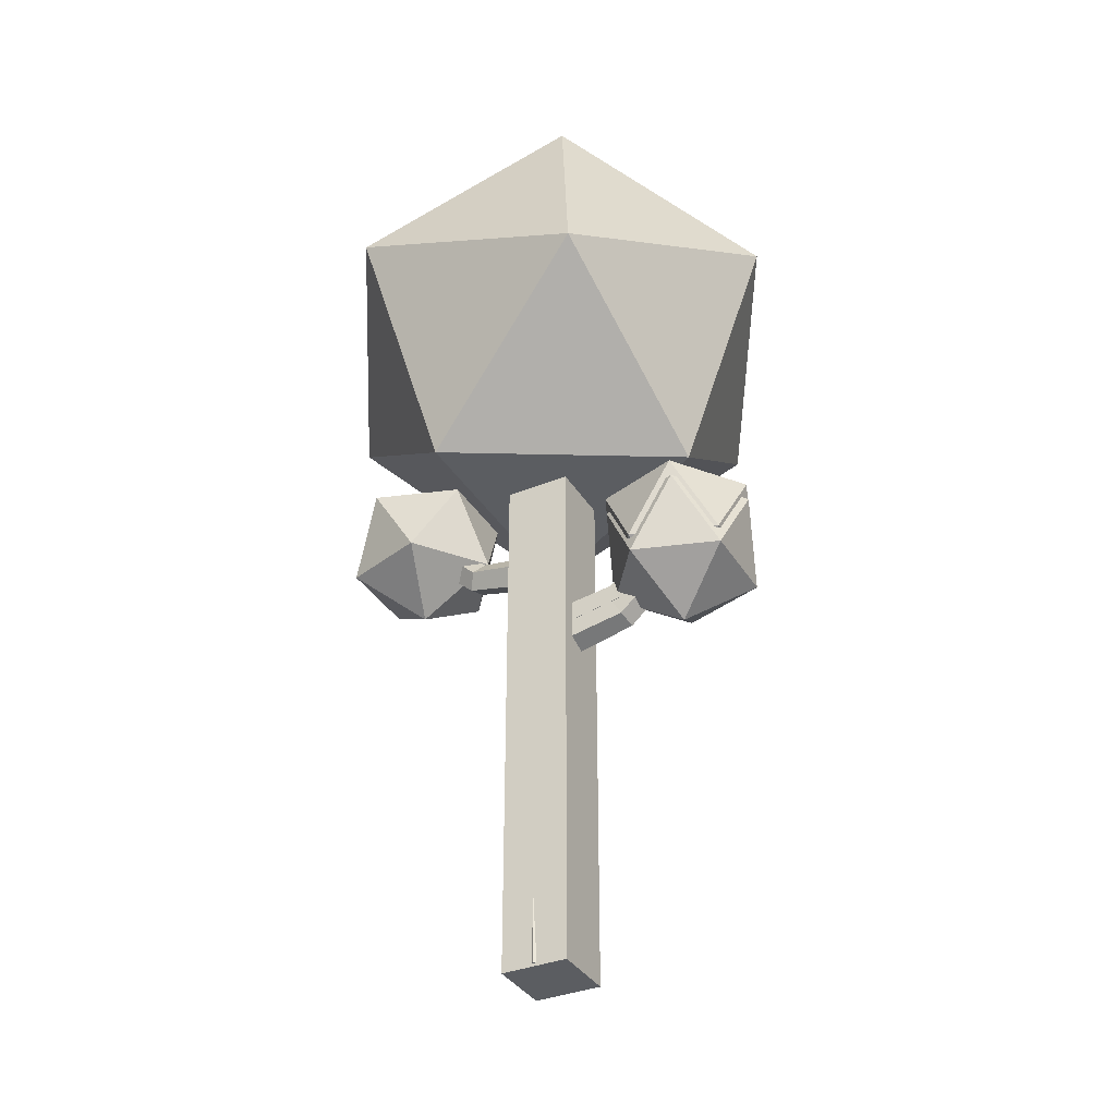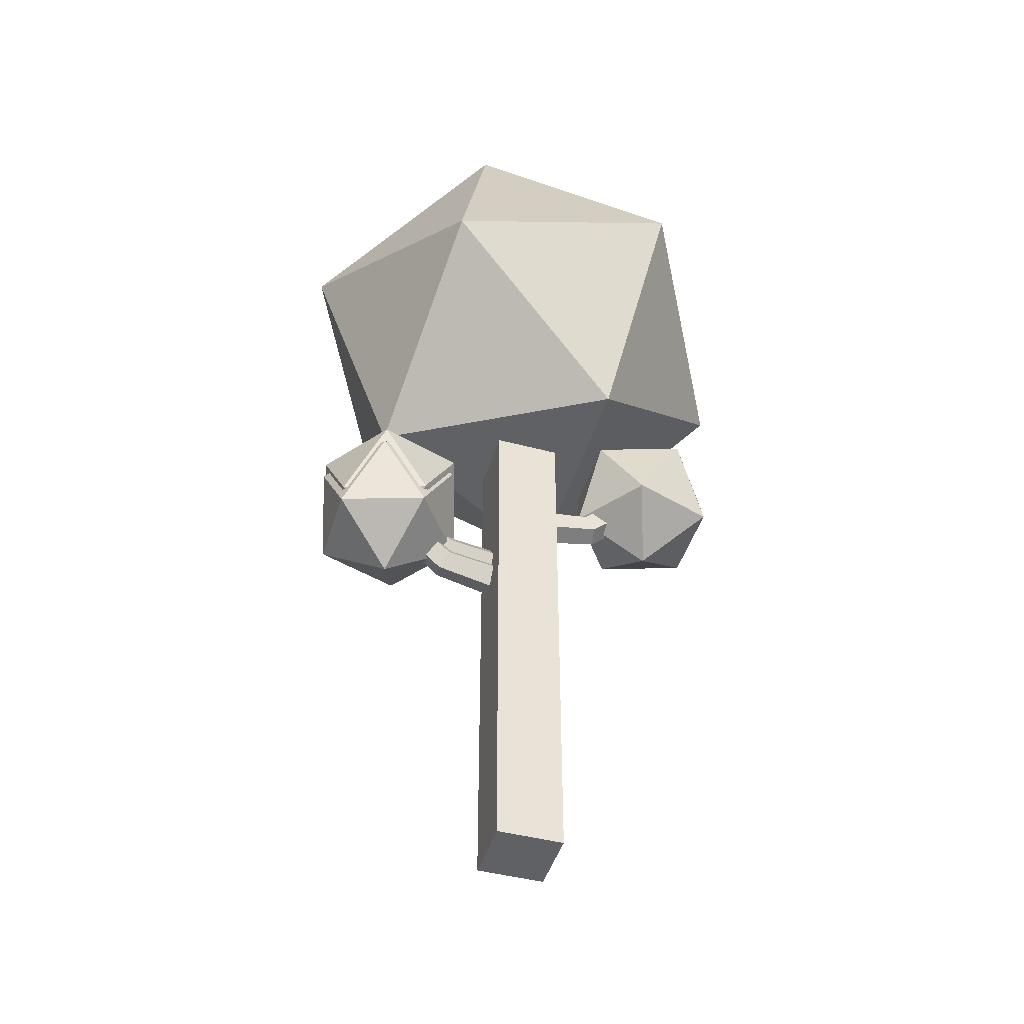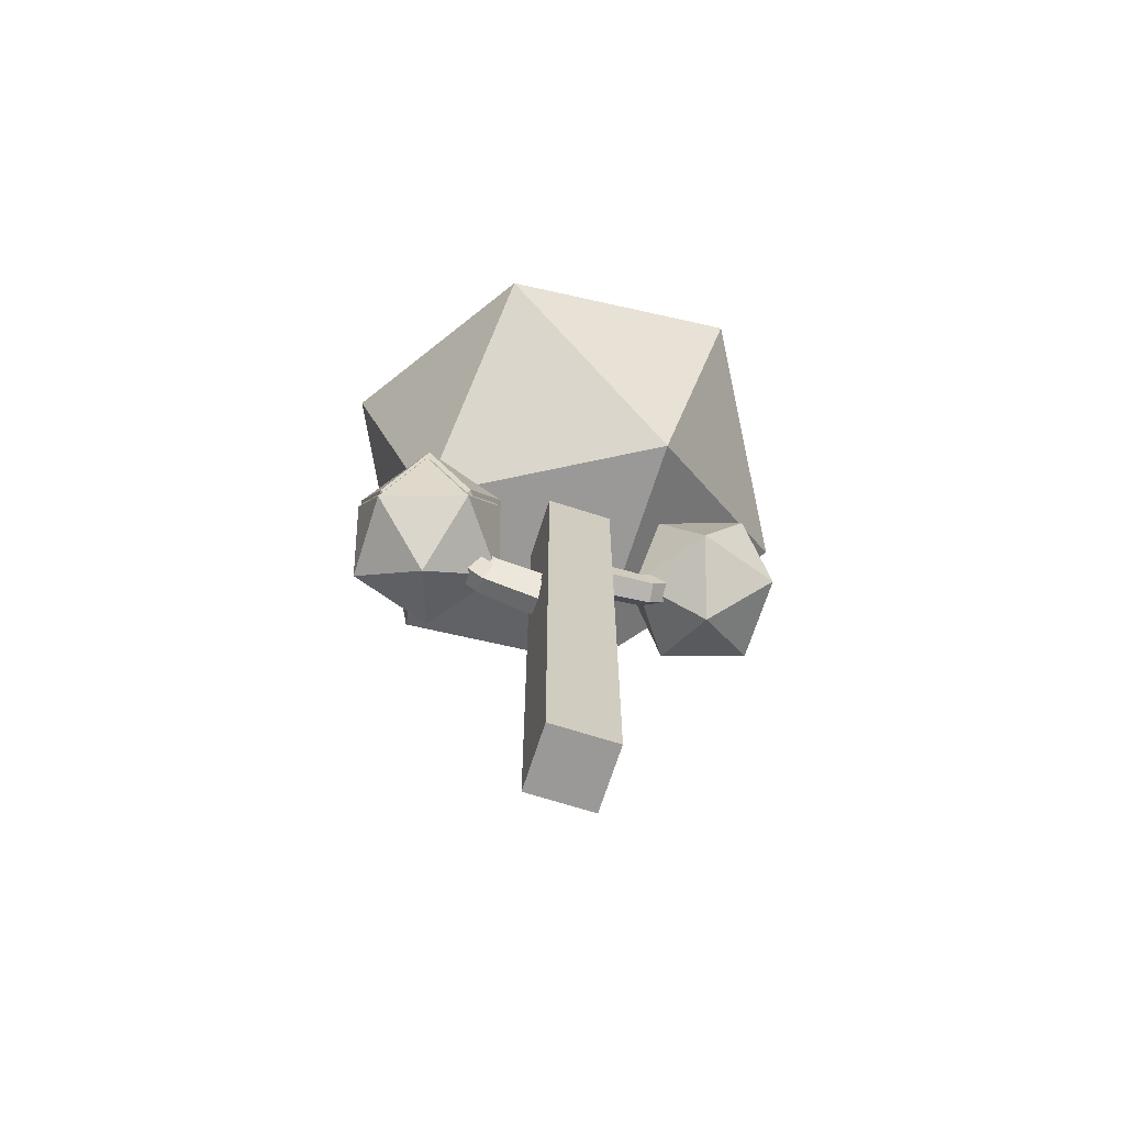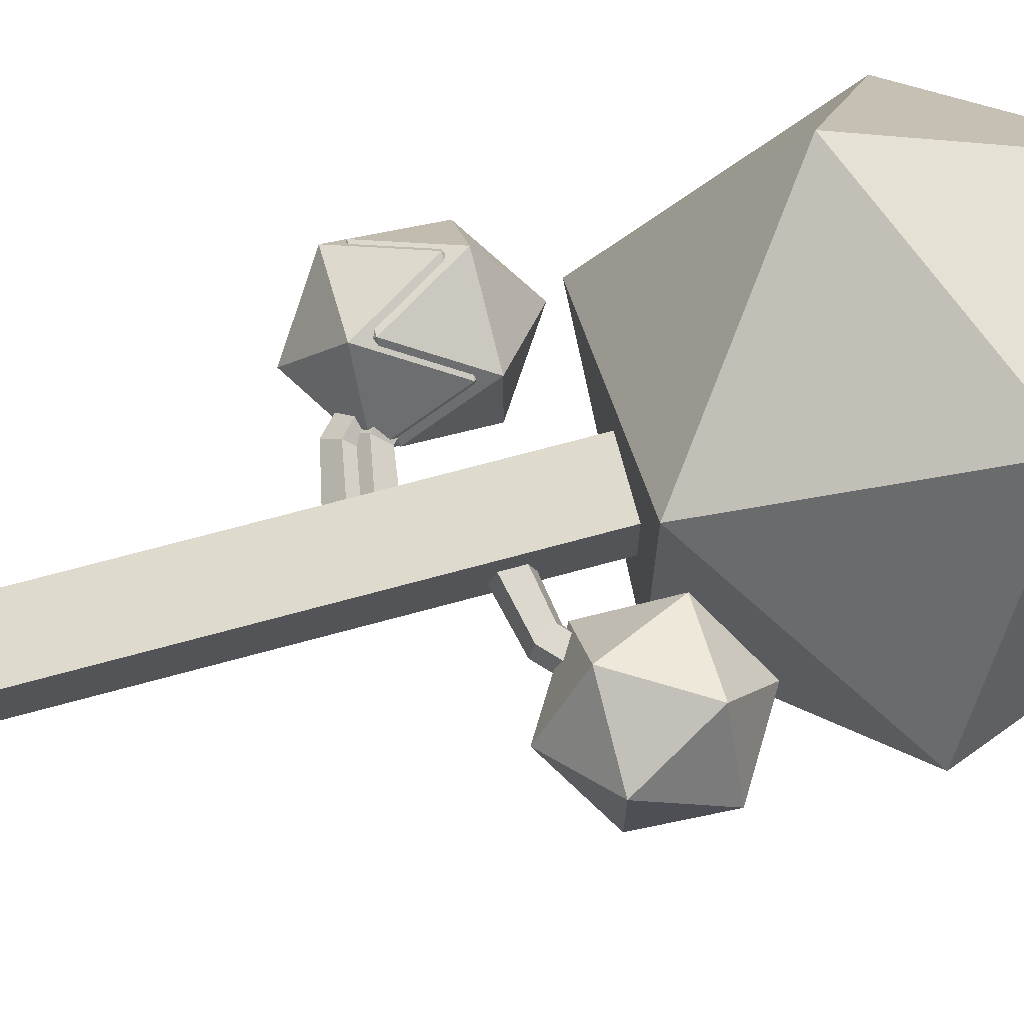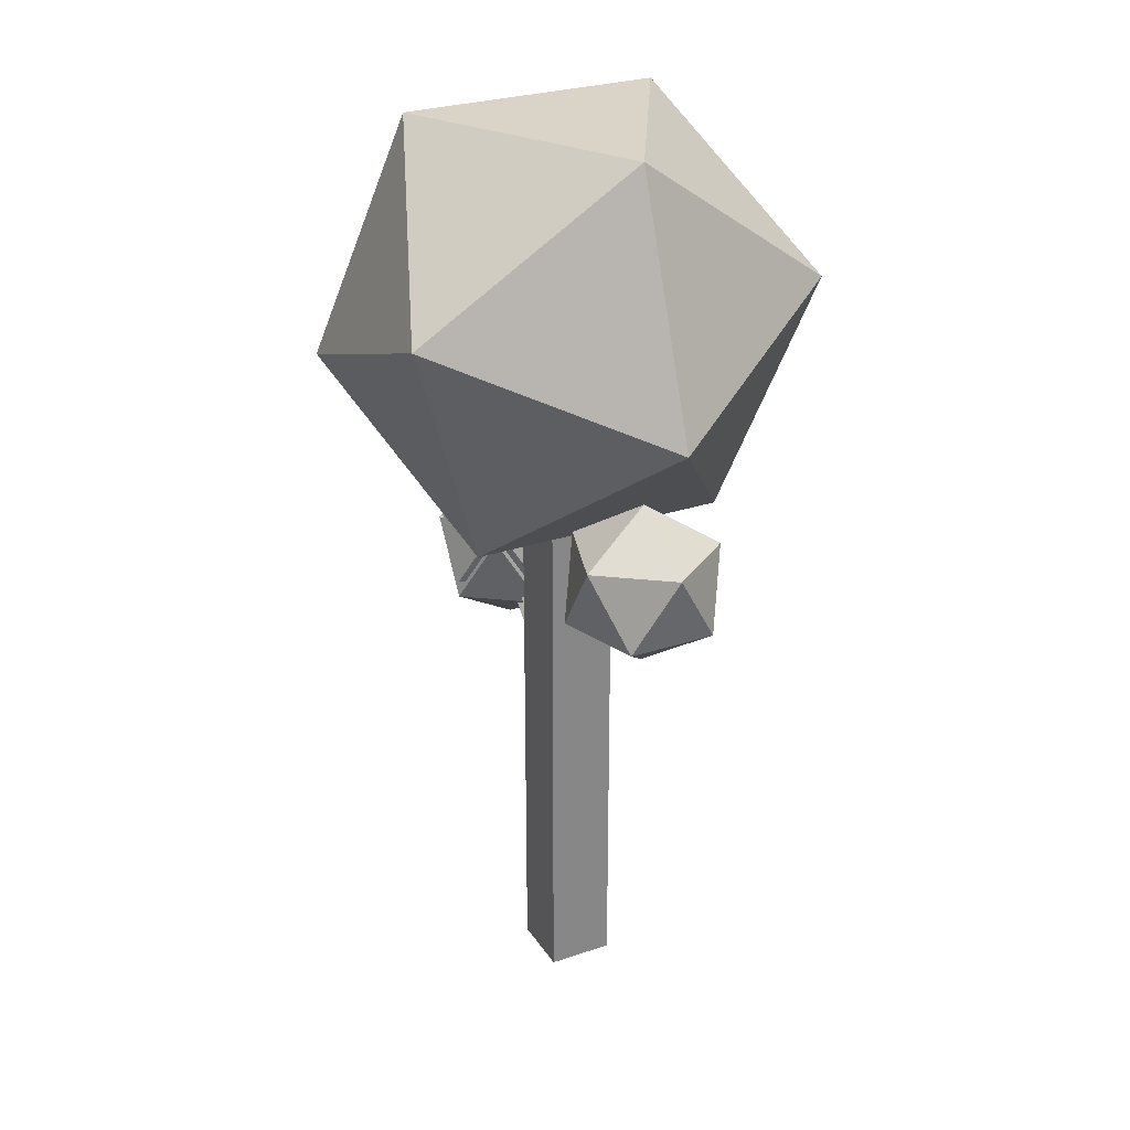
<metadata>
{"format":"obj","ext":"obj","renderer":"f3d","projection":"perspective","resolution":1024,"background":"white","views":[{"elev":-36.0,"azim":-152.3,"up":"+Y"},{"elev":-45.5,"azim":-16.7,"up":"+Y"},{"elev":-69.0,"azim":-17.7,"up":"+Y"},{"elev":71.3,"azim":74.8,"up":"+Z"},{"elev":28.2,"azim":63.2,"up":"+Y"}]}
</metadata>
<code>
o col-colonly_Cube
v -0.2104 -0.2424 0.2104
v -0.2104 5 0.2104
v -0.2104 -0.2424 -0.2104
v -0.2104 5 -0.2104
v 0.2104 -0.2424 0.2104
v 0.2104 5 0.2104
v 0.2104 -0.2424 -0.2104
v 0.2104 5 -0.2104
f 2 4 3 1
f 4 8 7 3
f 8 6 5 7
f 6 2 1 5
f 1 3 7 5
f 6 8 4 2
o tree3_Cylinder.003
v -0 -0.2226 -0.2226
v 0.02304 1.029 -0.1875
v 0.2117 -0.2226 -0.06878
v 0.2009 1.042 -0.05793
v 0.1308 -0.2226 0.1801
v 0.133 1.037 0.1517
v -0.1308 -0.2226 0.1801
v -0.08687 1.021 0.1517
v -0.2117 -0.2226 -0.06878
v -0.1548 1.017 -0.05793
v 0.02304 2.227 -0.1716
v 0.1863 2.226 -0.05303
v 0.1239 2.226 0.1388
v -0.07783 2.228 0.1388
v -0.1402 2.229 -0.05303
v -0.07279 3.522 -0.1524
v 0.07208 3.525 -0.04708
v 0.01674 3.524 0.1233
v -0.1623 3.52 0.1233
v -0.2177 3.519 -0.04708
v -1.013 3.225 -0.009749
v 0.417 3.212 0.816
v -0.8228 4.176 1.326
v -1.589 4.772 -0.009749
v -0.8228 4.176 -1.346
v 0.417 3.212 -0.8355
v 0.7251 4.752 1.326
v -0.5146 5.717 0.816
v -0.5146 5.717 -0.8355
v 0.7251 4.752 -1.346
v 1.491 4.156 -0.00975
v 0.9156 5.704 -0.009749
v 0.893 3.198 -0.06611
v -0.02389 2.742 -0.07196
v 0.9246 3.179 0.04875
v -0.007013 2.701 0.06408
v 1.027 3.115 0.04875
v 0.04761 2.569 0.06408
v 1.059 3.095 -0.06611
v 0.06449 2.528 -0.07196
v 0.9758 3.147 -0.1371
v 0.0203 2.635 -0.156
v 0.4661 2.814 -0.06712
v 0.4857 2.781 0.0514
v 0.5488 2.674 0.0514
v 0.5172 2.727 -0.1404
v 0.5683 2.641 -0.06712
v 0.9399 2.547 -0.03436
v 1.325 2.841 0.2451
v 0.793 2.841 0.4178
v 0.4645 2.841 -0.03436
v 0.793 2.841 -0.4865
v 1.325 2.841 -0.3138
v 1.087 3.316 0.4178
v 0.5553 3.316 0.2451
v 0.5553 3.316 -0.3138
v 1.087 3.316 -0.4865
v 1.415 3.316 -0.03436
v 0.9399 3.61 -0.03436
v -0.897 2.598 -0.002614
v 0.01983 2.142 0.003242
v -0.9286 2.579 -0.1175
v 0.002951 2.101 -0.1328
v -1.031 2.515 -0.1175
v -0.05167 1.969 -0.1328
v -1.063 2.495 -0.002614
v -0.06856 1.928 0.003242
v -0.9798 2.547 0.06837
v -0.02436 2.035 0.08732
v -0.4702 2.214 -0.001602
v -0.4897 2.181 -0.1201
v -0.5529 2.074 -0.1201
v -0.5213 2.127 0.07165
v -0.5724 2.041 -0.001602
v -0.944 1.947 -0.03436
v -1.329 2.241 -0.3138
v -0.797 2.241 -0.4865
v -0.4685 2.241 -0.03436
v -0.797 2.241 0.4178
v -1.329 2.241 0.2451
v -1.091 2.716 -0.4865
v -0.5593 2.716 -0.3138
v -0.5593 2.716 0.2451
v -1.091 2.716 0.4178
v -1.419 2.716 -0.03436
v -0.944 3.01 -0.03436
f 9 10 12 11
f 11 12 14 13
f 13 14 16 15
f 14 12 20 21
f 17 18 10 9
f 15 16 18 17
f 9 11 13 15 17
f 21 20 25 26
f 10 18 23 19
f 12 10 19 20
f 16 14 21 22
f 18 16 22 23
f 25 24 28 27 26
f 19 23 28 24
f 22 21 26 27
f 20 19 24 25
f 23 22 27 28
f 49 41 43 45 47
f 52 43 41 51
f 51 41 49 54
f 44 52 51 42
f 48 55 53 46
f 44 42 50 48 46
f 53 45 43 52
f 50 54 55 48
f 55 47 45 53
f 42 51 54 50
f 54 49 47 55
f 46 53 52 44
f 76 68 70 72 74
f 79 70 68 78
f 78 68 76 81
f 71 79 78 69
f 75 82 80 73
f 71 69 77 75 73
f 80 72 70 79
f 77 81 82 75
f 82 74 72 80
f 69 78 81 77
f 81 76 74 82
f 73 80 79 71
f 29 30 31
f 30 29 34
f 29 33 34
f 30 34 39
f 58 57 62
f 59 58 63
f 56 59 60
f 56 60 61
f 56 58 59
f 56 57 58
f 57 56 61
f 60 59 64
f 61 60 65
f 58 62 63
f 59 63 64
f 60 64 65
f 85 84 89
f 86 85 90
f 83 86 87
f 83 87 88
f 83 85 86
f 83 84 85
f 84 83 88
f 87 86 91
f 88 87 92
f 85 89 90
f 86 90 91
f 87 91 92
f 29 31 32
f 29 32 33
f 31 30 35
f 32 31 36
f 33 32 37
f 34 33 38
f 30 39 35
f 31 35 36
f 32 36 37
f 33 37 38
f 34 38 39
f 35 39 40
f 36 35 40
f 37 36 40
f 38 37 40
f 39 38 40
f 57 61 66
f 57 66 62
f 61 65 66
f 62 66 67
f 63 62 67
f 64 63 67
f 65 64 67
f 66 65 67
f 84 88 93
f 84 93 89
f 88 92 93
f 89 93 94
f 90 89 94
f 91 90 94
f 92 91 94
f 93 92 94
o tree2_Cylinder.002
v -0 -0.2226 -0.2226
v 0.02304 1.029 -0.1875
v 0.2117 -0.2226 -0.06878
v 0.2009 1.042 -0.05793
v 0.1308 -0.2226 0.1801
v 0.133 1.037 0.1517
v -0.1308 -0.2226 0.1801
v -0.08687 1.021 0.1517
v -0.2117 -0.2226 -0.06878
v -0.1548 1.017 -0.05793
v 0.02304 2.227 -0.1716
v 0.1863 2.226 -0.05303
v 0.1239 2.226 0.1388
v -0.07783 2.228 0.1388
v -0.1402 2.229 -0.05303
v -0.07279 3.522 -0.1524
v 0.07208 3.525 -0.04708
v 0.01674 3.524 0.1233
v -0.1623 3.52 0.1233
v -0.2177 3.519 -0.04708
v -1.013 3.225 -0.009749
v 0.417 3.212 0.816
v -0.8228 4.176 1.326
v -1.589 4.772 -0.009749
v -0.8228 4.176 -1.346
v 0.417 3.212 -0.8355
v 0.7251 4.752 1.326
v -0.5146 5.717 0.816
v -0.5146 5.717 -0.8355
v 0.7251 4.752 -1.346
v 1.491 4.156 -0.00975
v 0.9156 5.704 -0.009749
v 0.893 3.198 -0.06611
v -0.02389 2.742 -0.07196
v 0.9246 3.179 0.04875
v -0.007013 2.701 0.06408
v 1.027 3.115 0.04875
v 0.04761 2.569 0.06408
v 1.059 3.095 -0.06611
v 0.06449 2.528 -0.07196
v 0.9758 3.147 -0.1371
v 0.0203 2.635 -0.156
v 0.4661 2.814 -0.06712
v 0.4857 2.781 0.0514
v 0.5488 2.674 0.0514
v 0.5172 2.727 -0.1404
v 0.5683 2.641 -0.06712
v 0.9399 2.547 -0.03436
v 1.325 2.841 0.2451
v 0.793 2.841 0.4178
v 0.4645 2.841 -0.03436
v 0.793 2.841 -0.4865
v 1.325 2.841 -0.3138
v 1.087 3.316 0.4178
v 0.5553 3.316 0.2451
v 0.5553 3.316 -0.3138
v 1.087 3.316 -0.4865
v 1.415 3.316 -0.03436
v 0.9399 3.61 -0.03436
f 95 96 98 97
f 97 98 100 99
f 99 100 102 101
f 100 98 106 107
f 103 104 96 95
f 101 102 104 103
f 95 97 99 101 103
f 107 106 111 112
f 96 104 109 105
f 98 96 105 106
f 102 100 107 108
f 104 102 108 109
f 111 110 114 113 112
f 105 109 114 110
f 108 107 112 113
f 106 105 110 111
f 109 108 113 114
f 135 127 129 131 133
f 138 129 127 137
f 137 127 135 140
f 130 138 137 128
f 134 141 139 132
f 130 128 136 134 132
f 139 131 129 138
f 136 140 141 134
f 141 133 131 139
f 128 137 140 136
f 140 135 133 141
f 132 139 138 130
f 115 116 117
f 116 115 120
f 115 119 120
f 116 120 125
f 144 143 148
f 145 144 149
f 142 145 146
f 142 146 147
f 142 144 145
f 142 143 144
f 143 142 147
f 146 145 150
f 147 146 151
f 144 148 149
f 145 149 150
f 146 150 151
f 115 117 118
f 115 118 119
f 117 116 121
f 118 117 122
f 119 118 123
f 120 119 124
f 116 125 121
f 117 121 122
f 118 122 123
f 119 123 124
f 120 124 125
f 121 125 126
f 122 121 126
f 123 122 126
f 124 123 126
f 125 124 126
f 143 147 152
f 143 152 148
f 147 151 152
f 148 152 153
f 149 148 153
f 150 149 153
f 151 150 153
f 152 151 153
o tree1_Cylinder.001
v -0 -0.2226 -0.2226
v 0.02304 1.029 -0.1875
v 0.2117 -0.2226 -0.06878
v 0.2009 1.042 -0.05793
v 0.1308 -0.2226 0.1801
v 0.133 1.037 0.1517
v -0.1308 -0.2226 0.1801
v -0.08687 1.021 0.1517
v -0.2117 -0.2226 -0.06878
v -0.1548 1.017 -0.05793
v 0.02304 2.227 -0.1716
v 0.1863 2.226 -0.05303
v 0.1239 2.226 0.1388
v -0.07783 2.228 0.1388
v -0.1402 2.229 -0.05303
v -0.07279 3.522 -0.1524
v 0.07208 3.525 -0.04708
v 0.01674 3.524 0.1233
v -0.1623 3.52 0.1233
v -0.2177 3.519 -0.04708
v -1.013 3.225 -0.009749
v 0.417 3.212 0.816
v -0.8228 4.176 1.326
v -1.589 4.772 -0.009749
v -0.8228 4.176 -1.346
v 0.417 3.212 -0.8355
v 0.7251 4.752 1.326
v -0.5146 5.717 0.816
v -0.5146 5.717 -0.8355
v 0.7251 4.752 -1.346
v 1.491 4.156 -0.00975
v 0.9156 5.704 -0.009749
v 0.893 3.198 -0.06611
v -0.02389 2.742 -0.07196
v 0.9246 3.179 0.04875
v -0.007013 2.701 0.06408
v 1.027 3.115 0.04875
v 0.04761 2.569 0.06408
v 1.059 3.095 -0.06611
v 0.06449 2.528 -0.07196
v 0.9758 3.147 -0.1371
v 0.0203 2.635 -0.156
v 0.4661 2.814 -0.06712
v 0.4857 2.781 0.0514
v 0.5488 2.674 0.0514
v 0.5172 2.727 -0.1404
v 0.5683 2.641 -0.06712
v 0.9399 2.547 -0.03436
v 1.325 2.841 0.2451
v 0.793 2.841 0.4178
v 0.4645 2.841 -0.03436
v 0.793 2.841 -0.4865
v 1.325 2.841 -0.3138
v 1.087 3.316 0.4178
v 0.5553 3.316 0.2451
v 0.5553 3.316 -0.3138
v 1.087 3.316 -0.4865
v 1.415 3.316 -0.03436
v 0.9399 3.61 -0.03436
v -0.8892 2.718 -0.002614
v 0.02763 2.262 0.003242
v -0.9208 2.699 -0.1175
v 0.01075 2.221 -0.1328
v -1.023 2.634 -0.1175
v -0.04388 2.089 -0.1328
v -1.055 2.615 -0.002614
v -0.06076 2.048 0.003242
v -0.972 2.667 0.06837
v -0.01656 2.155 0.08732
v -0.4624 2.334 -0.001602
v -0.4819 2.301 -0.1201
v -0.5451 2.194 -0.1201
v -0.5135 2.247 0.07165
v -0.5646 2.161 -0.001602
v -0.9362 2.067 -0.03436
v -1.321 2.361 -0.3138
v -0.7892 2.361 -0.4865
v -0.4607 2.361 -0.03436
v -0.7892 2.361 0.4178
v -1.321 2.361 0.2451
v -1.083 2.836 -0.4865
v -0.5515 2.836 -0.3138
v -0.5515 2.836 0.2451
v -1.083 2.836 0.4178
v -1.412 2.836 -0.03436
v -0.9362 3.13 -0.03436
f 154 155 157 156
f 156 157 159 158
f 158 159 161 160
f 159 157 165 166
f 162 163 155 154
f 160 161 163 162
f 154 156 158 160 162
f 166 165 170 171
f 155 163 168 164
f 157 155 164 165
f 161 159 166 167
f 163 161 167 168
f 170 169 173 172 171
f 164 168 173 169
f 167 166 171 172
f 165 164 169 170
f 168 167 172 173
f 194 186 188 190 192
f 197 188 186 196
f 196 186 194 199
f 189 197 196 187
f 193 200 198 191
f 189 187 195 193 191
f 198 190 188 197
f 195 199 200 193
f 200 192 190 198
f 187 196 199 195
f 199 194 192 200
f 191 198 197 189
f 221 213 215 217 219
f 224 215 213 223
f 223 213 221 226
f 216 224 223 214
f 220 227 225 218
f 216 214 222 220 218
f 225 217 215 224
f 222 226 227 220
f 227 219 217 225
f 214 223 226 222
f 226 221 219 227
f 218 225 224 216
f 174 175 176
f 175 174 179
f 174 176 177
f 174 177 178
f 174 178 179
f 175 179 184
f 176 175 180
f 177 176 181
f 178 177 182
f 179 178 183
f 175 184 180
f 176 180 181
f 177 181 182
f 178 182 183
f 179 183 184
f 180 184 185
f 181 180 185
f 182 181 185
f 183 182 185
f 184 183 185
f 203 202 207
f 202 206 211
f 204 203 208
f 201 204 205
f 201 205 206
f 201 203 204
f 201 202 203
f 202 201 206
f 205 204 209
f 206 205 210
f 202 211 207
f 203 207 208
f 204 208 209
f 205 209 210
f 206 210 211
f 207 211 212
f 208 207 212
f 209 208 212
f 210 209 212
f 211 210 212
f 230 229 234
f 229 233 238
f 231 230 235
f 228 231 232
f 228 232 233
f 228 230 231
f 228 229 230
f 229 228 233
f 232 231 236
f 233 232 237
f 229 238 234
f 230 234 235
f 231 235 236
f 232 236 237
f 233 237 238
f 234 238 239
f 235 234 239
f 236 235 239
f 237 236 239
f 238 237 239
o tree_Cylinder
v -0 -0.2226 -0.2226
v 0.02304 1.029 -0.1875
v 0.2117 -0.2226 -0.06878
v 0.2009 1.042 -0.05793
v 0.1308 -0.2226 0.1801
v 0.133 1.037 0.1517
v -0.1308 -0.2226 0.1801
v -0.08687 1.021 0.1517
v -0.2117 -0.2226 -0.06878
v -0.1548 1.017 -0.05793
v 0.02304 2.227 -0.1716
v 0.1863 2.226 -0.05303
v 0.1239 2.226 0.1388
v -0.07783 2.228 0.1388
v -0.1402 2.229 -0.05303
v -0.07279 3.522 -0.1524
v 0.07208 3.525 -0.04708
v 0.01674 3.524 0.1233
v -0.1623 3.52 0.1233
v -0.2177 3.519 -0.04708
v -1.013 3.225 -0.009749
v 0.417 3.212 0.816
v -0.8228 4.176 1.326
v -1.589 4.772 -0.009749
v -0.8228 4.176 -1.346
v 0.417 3.212 -0.8355
v 0.7251 4.752 1.326
v -0.5146 5.717 0.816
v -0.5146 5.717 -0.8355
v 0.7251 4.752 -1.346
v 1.491 4.156 -0.00975
v 0.9156 5.704 -0.009749
v 0.893 3.198 -0.06611
v -0.02389 2.742 -0.07196
v 0.9246 3.179 0.04875
v -0.007013 2.701 0.06408
v 1.027 3.115 0.04875
v 0.04761 2.569 0.06408
v 1.059 3.095 -0.06611
v 0.06449 2.528 -0.07196
v 0.9758 3.147 -0.1371
v 0.0203 2.635 -0.156
v 0.4661 2.814 -0.06712
v 0.4857 2.781 0.0514
v 0.5488 2.674 0.0514
v 0.5172 2.727 -0.1404
v 0.5683 2.641 -0.06712
v 0.9399 2.547 -0.03436
v 1.325 2.841 0.2451
v 0.793 2.841 0.4178
v 0.4645 2.841 -0.03436
v 0.793 2.841 -0.4865
v 1.325 2.841 -0.3138
v 1.087 3.316 0.4178
v 0.5553 3.316 0.2451
v 0.5553 3.316 -0.3138
v 1.087 3.316 -0.4865
v 1.415 3.316 -0.03436
v 0.9399 3.61 -0.03436
f 240 241 243 242
f 242 243 245 244
f 244 245 247 246
f 245 243 251 252
f 248 249 241 240
f 246 247 249 248
f 240 242 244 246 248
f 252 251 256 257
f 241 249 254 250
f 243 241 250 251
f 247 245 252 253
f 249 247 253 254
f 256 255 259 258 257
f 250 254 259 255
f 253 252 257 258
f 251 250 255 256
f 254 253 258 259
f 280 272 274 276 278
f 283 274 272 282
f 282 272 280 285
f 275 283 282 273
f 279 286 284 277
f 275 273 281 279 277
f 284 276 274 283
f 281 285 286 279
f 286 278 276 284
f 273 282 285 281
f 285 280 278 286
f 277 284 283 275
f 260 261 262
f 261 260 265
f 260 262 263
f 260 263 264
f 260 264 265
f 261 265 270
f 262 261 266
f 263 262 267
f 264 263 268
f 265 264 269
f 261 270 266
f 262 266 267
f 263 267 268
f 264 268 269
f 265 269 270
f 266 270 271
f 267 266 271
f 268 267 271
f 269 268 271
f 270 269 271
f 289 288 293
f 288 292 297
f 290 289 294
f 287 290 291
f 287 291 292
f 287 289 290
f 287 288 289
f 288 287 292
f 291 290 295
f 292 291 296
f 288 297 293
f 289 293 294
f 290 294 295
f 291 295 296
f 292 296 297
f 293 297 298
f 294 293 298
f 295 294 298
f 296 295 298
f 297 296 298

</code>
